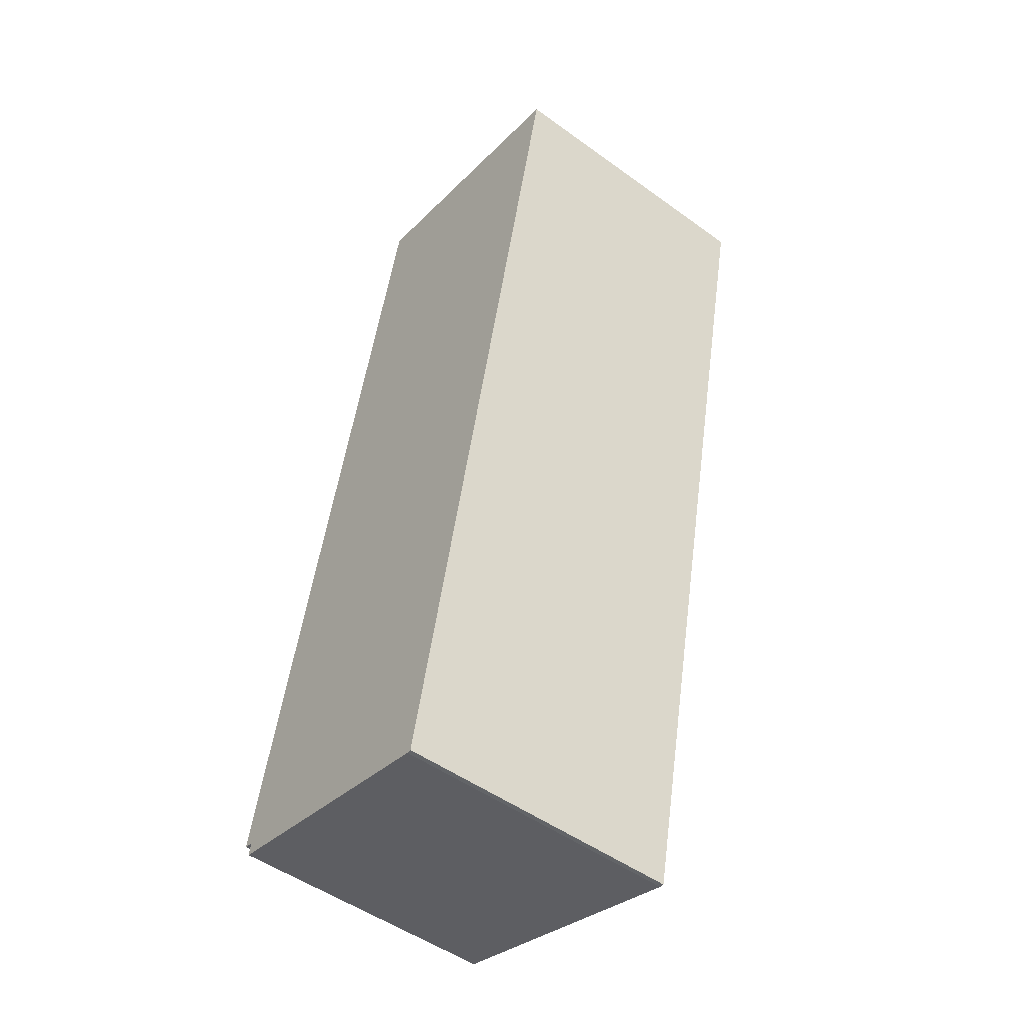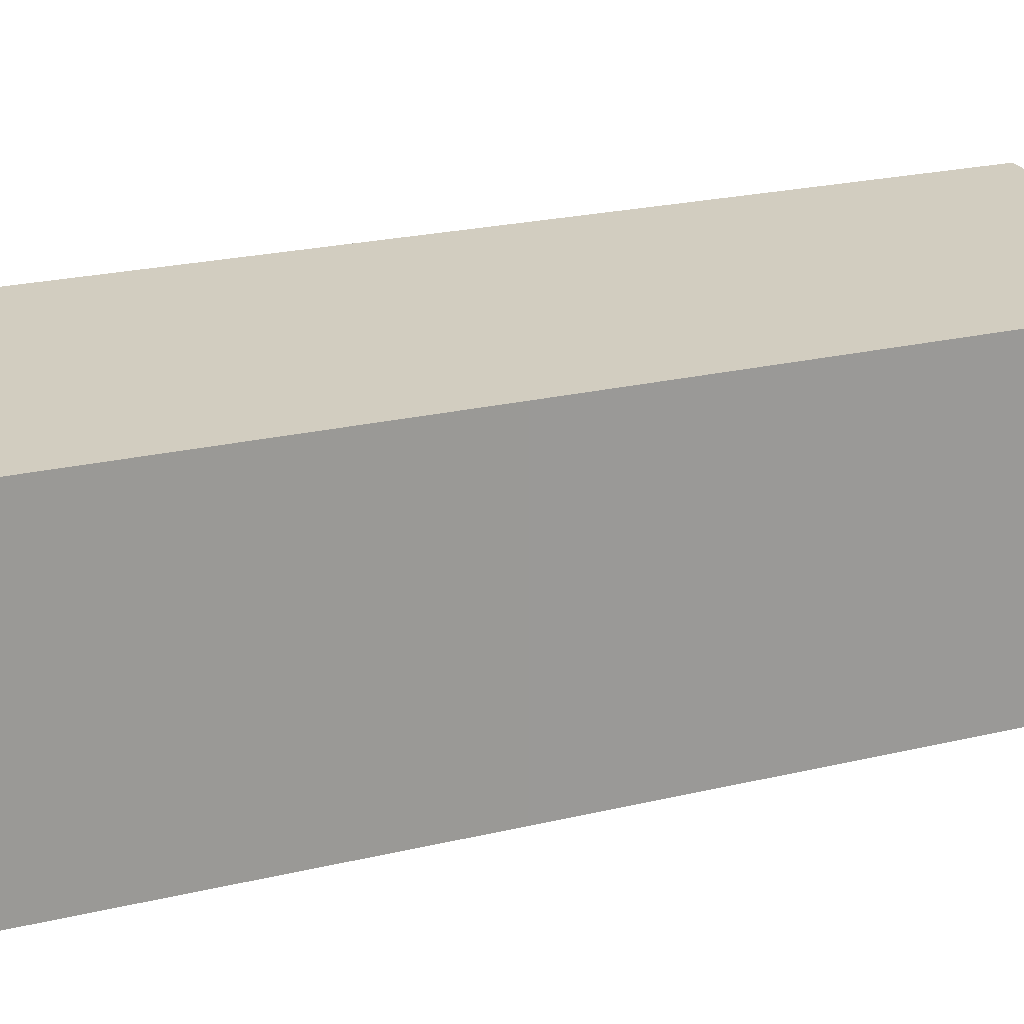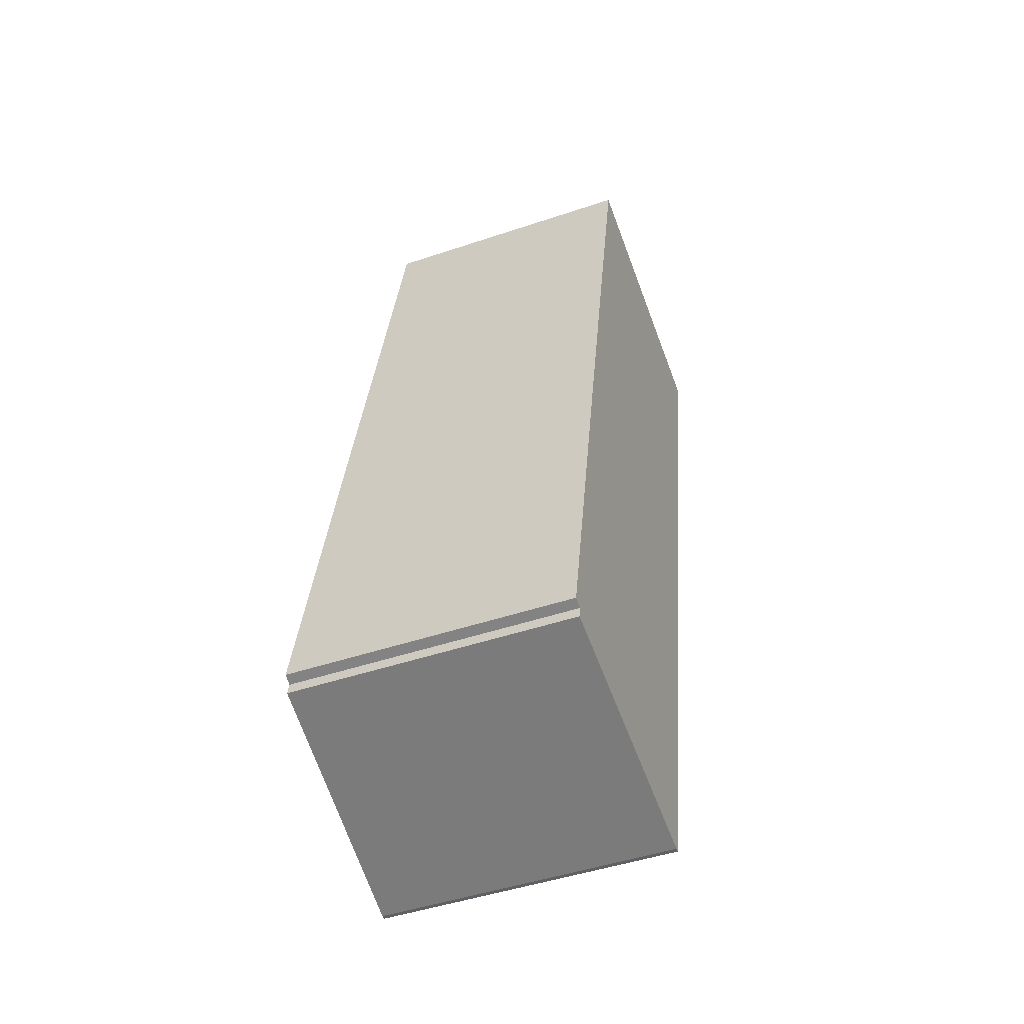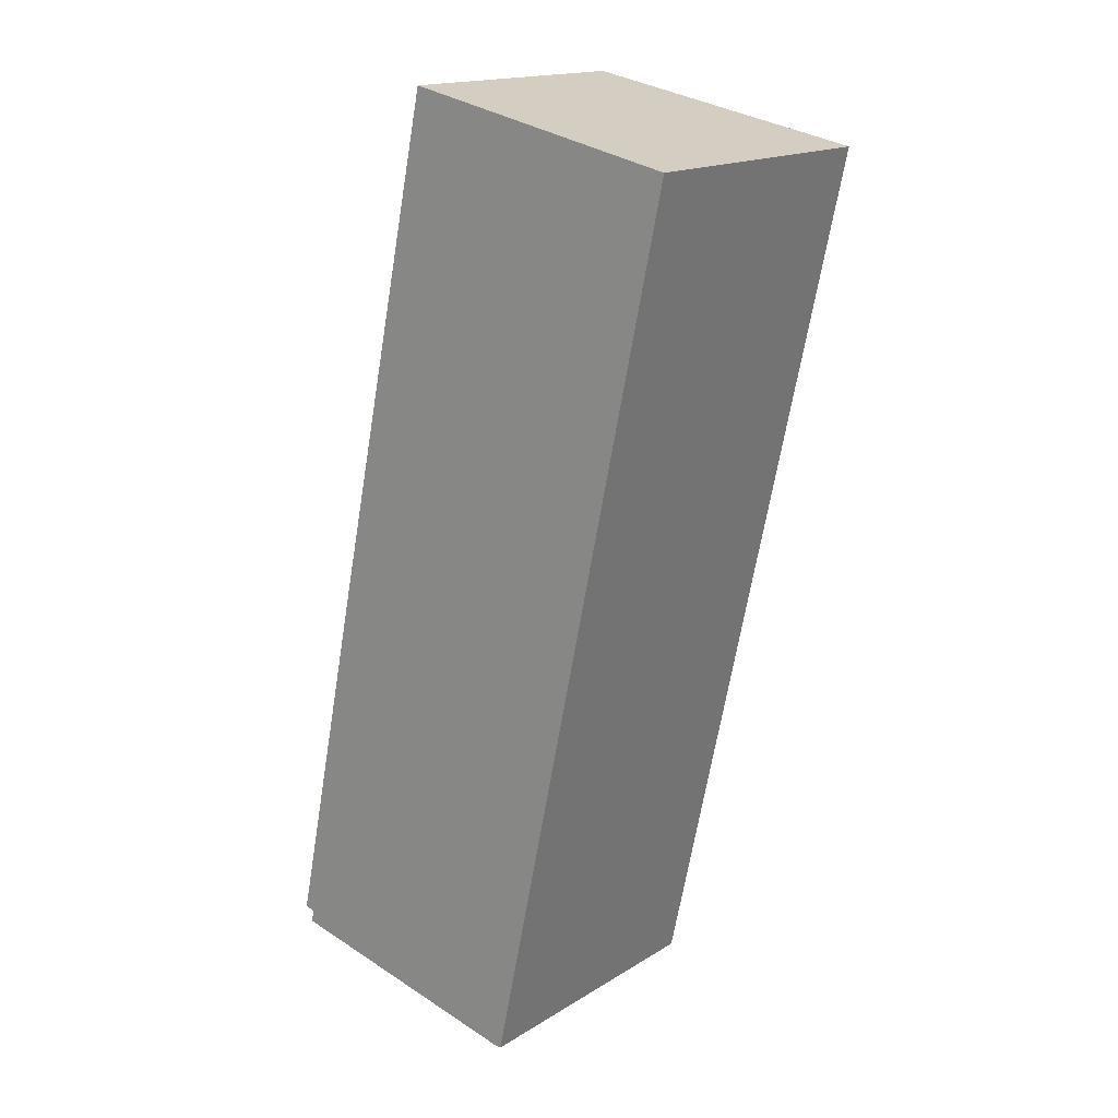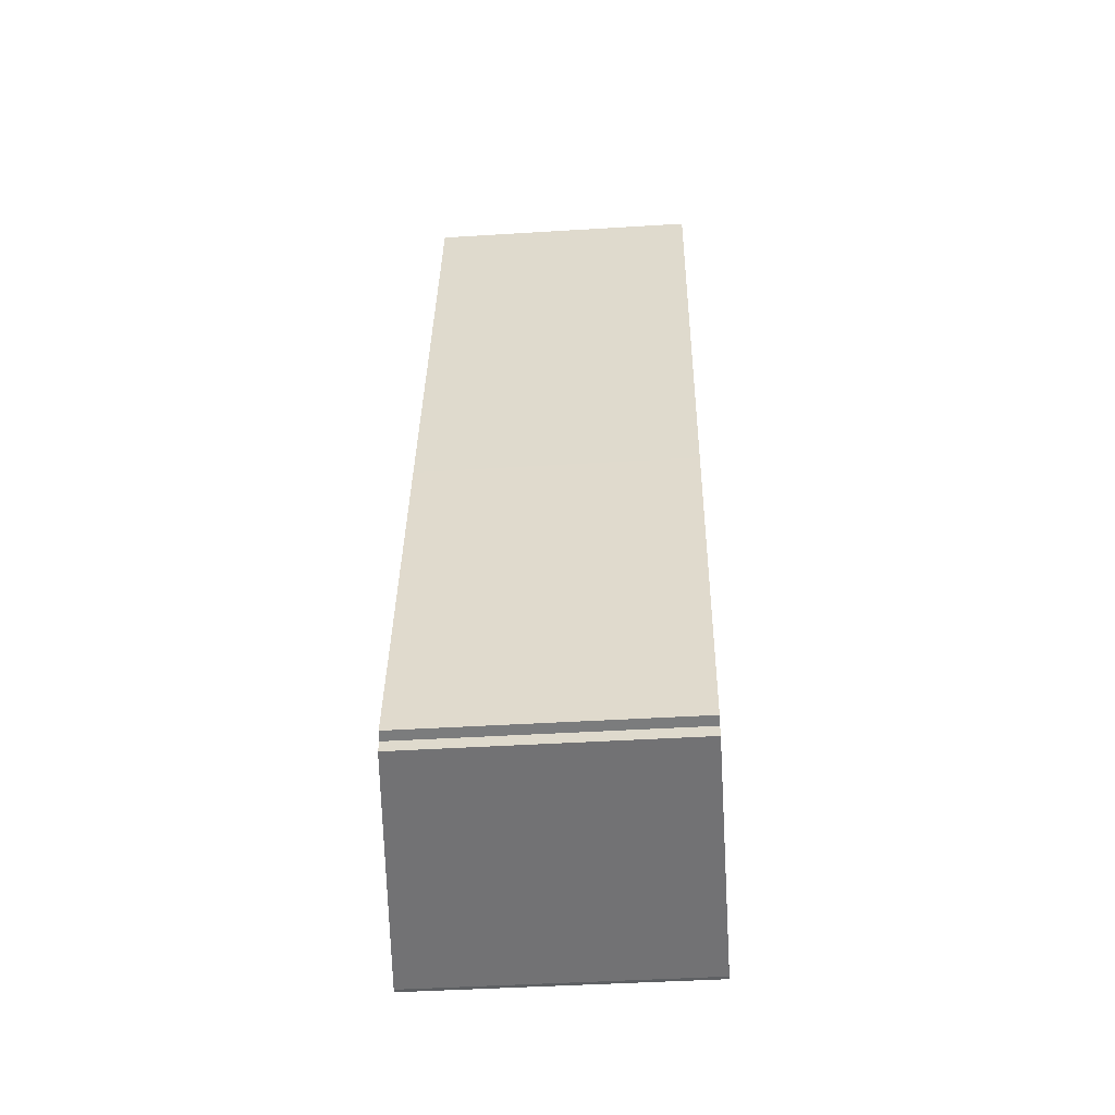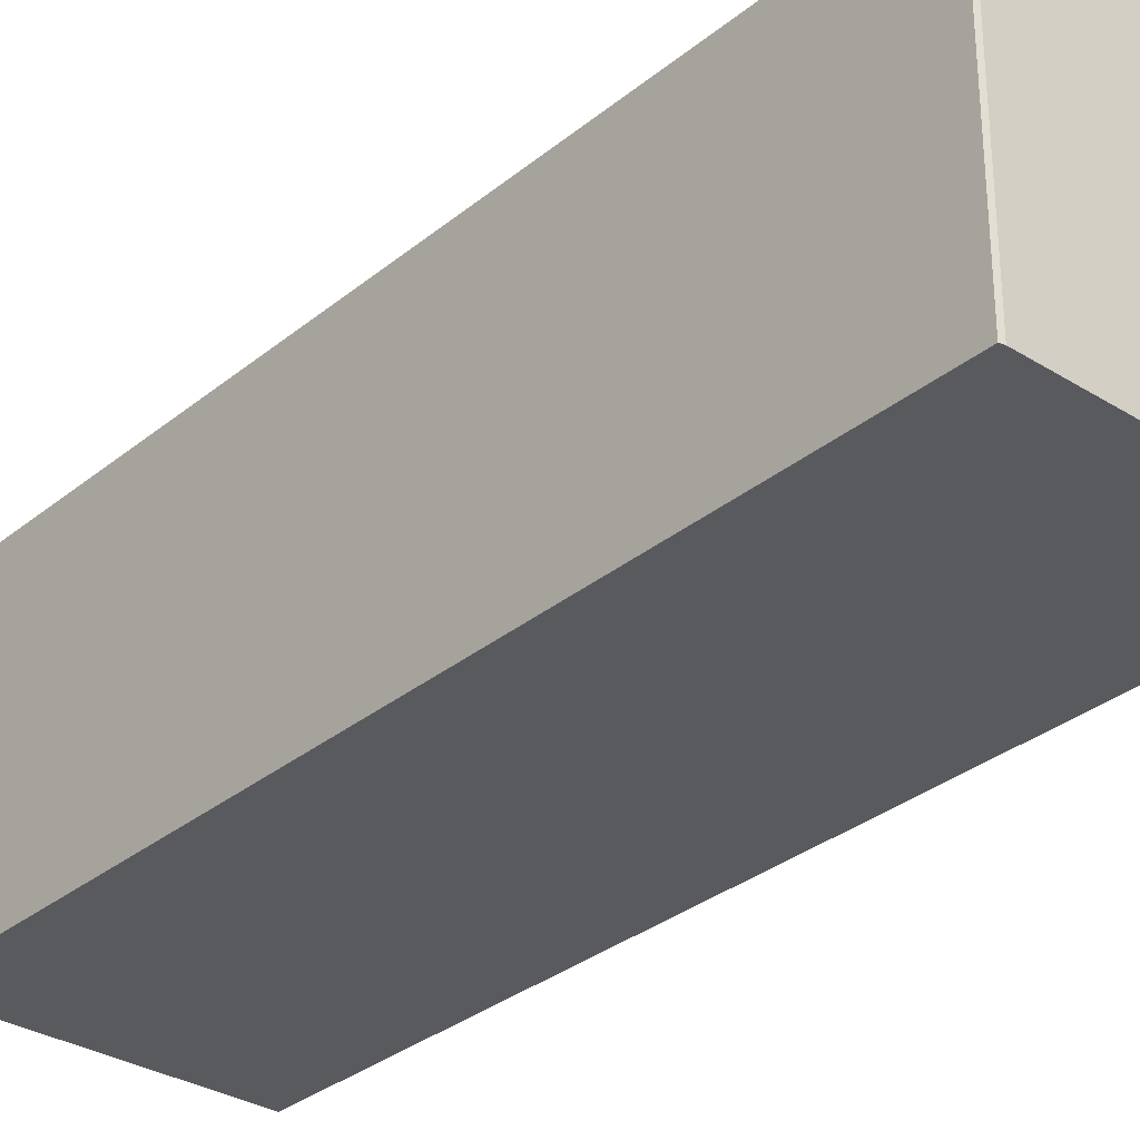
<metadata>
{"format":"obj","ext":"obj","renderer":"f3d","projection":"perspective","resolution":1024,"background":"white","views":[{"elev":-50.2,"azim":51.6,"up":"+Z"},{"elev":20.7,"azim":-102.2,"up":"+Y"},{"elev":-47.4,"azim":-69.2,"up":"+Z"},{"elev":16.6,"azim":39.0,"up":"+Z"},{"elev":-43.3,"azim":-85.8,"up":"+Z"},{"elev":-31.6,"azim":150.9,"up":"+Y"}]}
</metadata>
<code>
v  0.19 6.856 -0.38
v  6.846 7.323 -1.823
v  6.734 7.316 -1.825
v  11.57 7.323 20.33
v  0.256 6.856 -0.071
v  0 6.838 4.187e-16
v  1.988 6.836 9.433
v  4.636 6.836 21.82
v  11.57 -1.245e-15 20.33
v  4.636 -1.336e-15 21.82
v  6.846 1.116e-16 -1.823
v  6.734 1.117e-16 -1.825
v  0.19 2.327e-17 -0.38
v  0.256 4.348e-18 -0.071
v  0 0 0
v  1.988 -5.776e-16 9.433
g defaultobject
f 1 2 3
f 2 1 4
f 4 1 5
f 4 5 6
f 4 6 7
f 4 7 8
f 8 9 4
f 9 8 10
f 9 2 4
f 2 9 11
f 11 3 2
f 3 11 12
f 12 1 3
f 1 12 13
f 14 6 5
f 6 14 15
f 13 5 1
f 5 13 14
f 15 7 6
f 7 15 16
f 7 16 8
f 8 16 10
f 9 12 11
f 12 9 13
f 13 9 14
f 14 9 15
f 15 9 16
f 16 9 10

</code>
